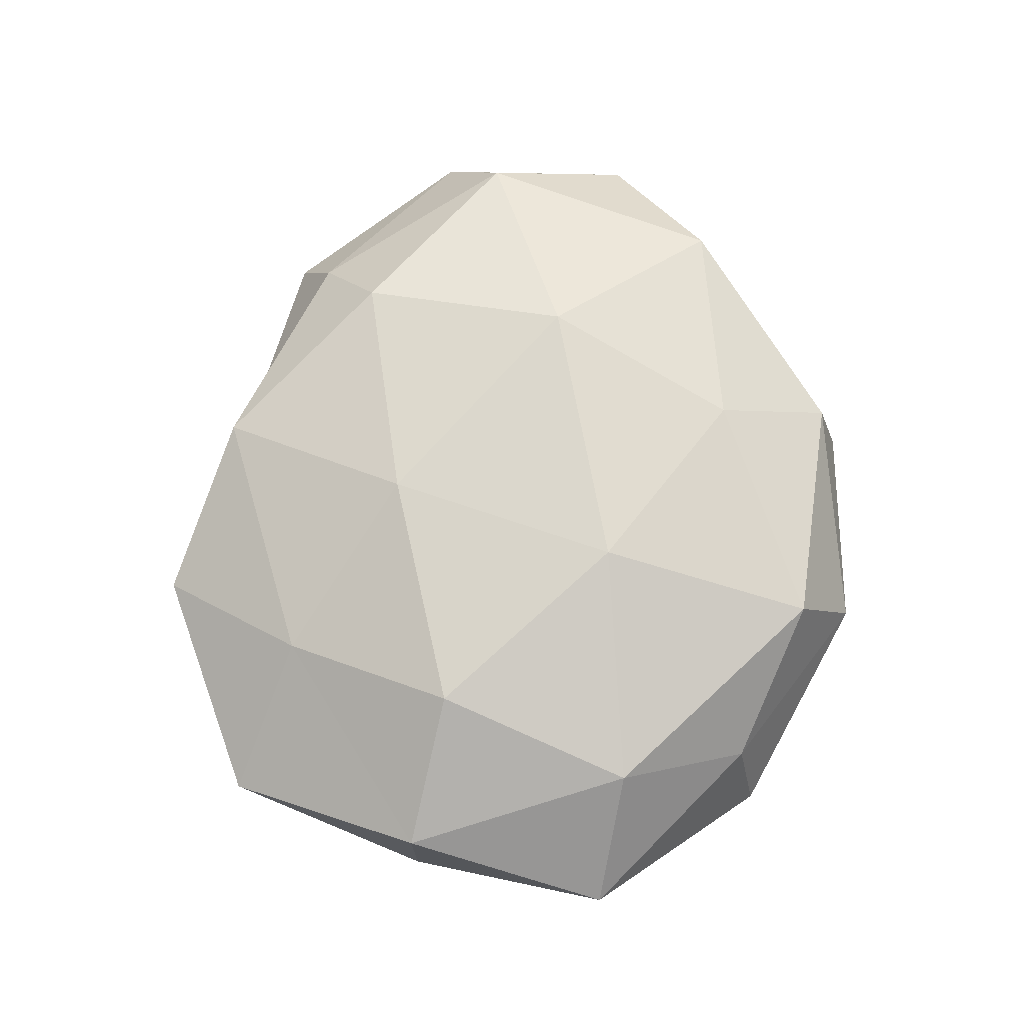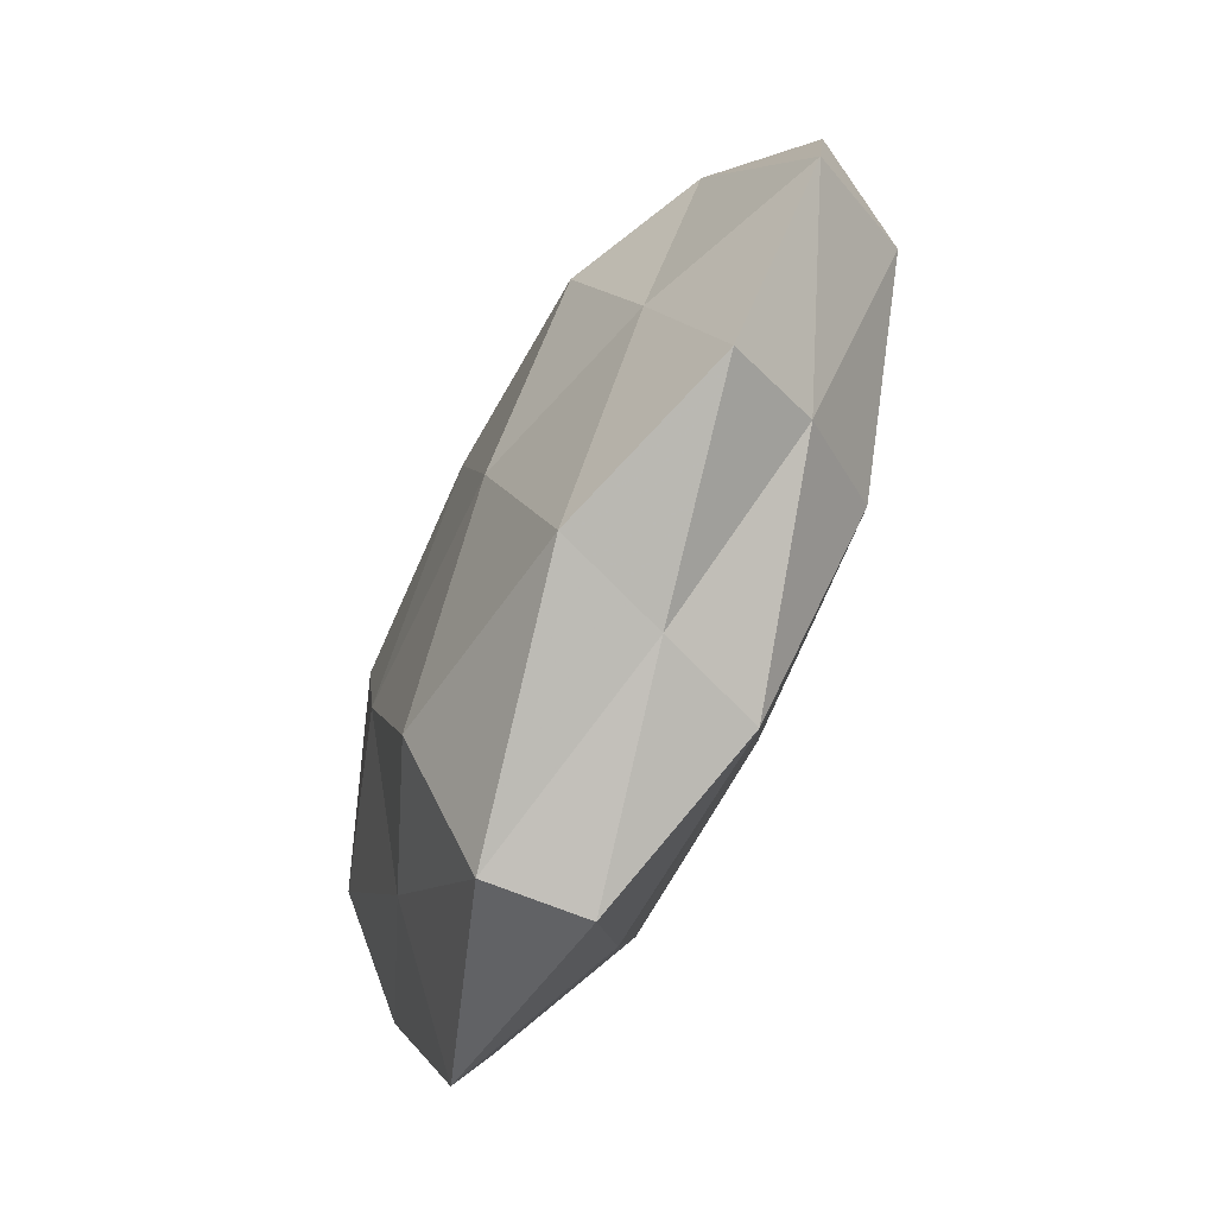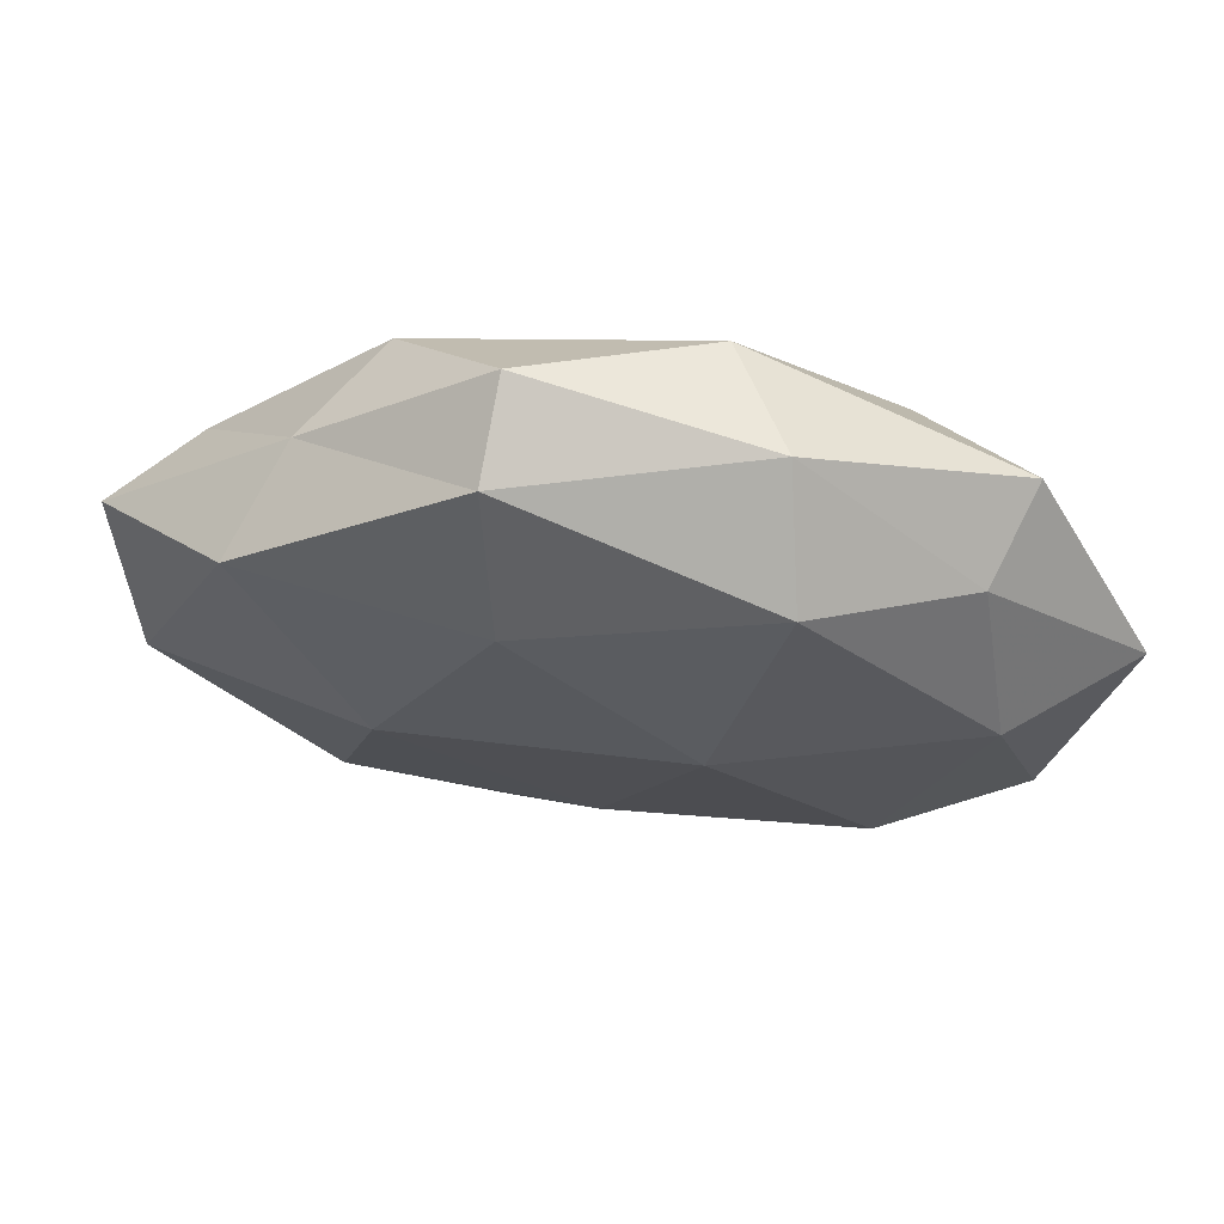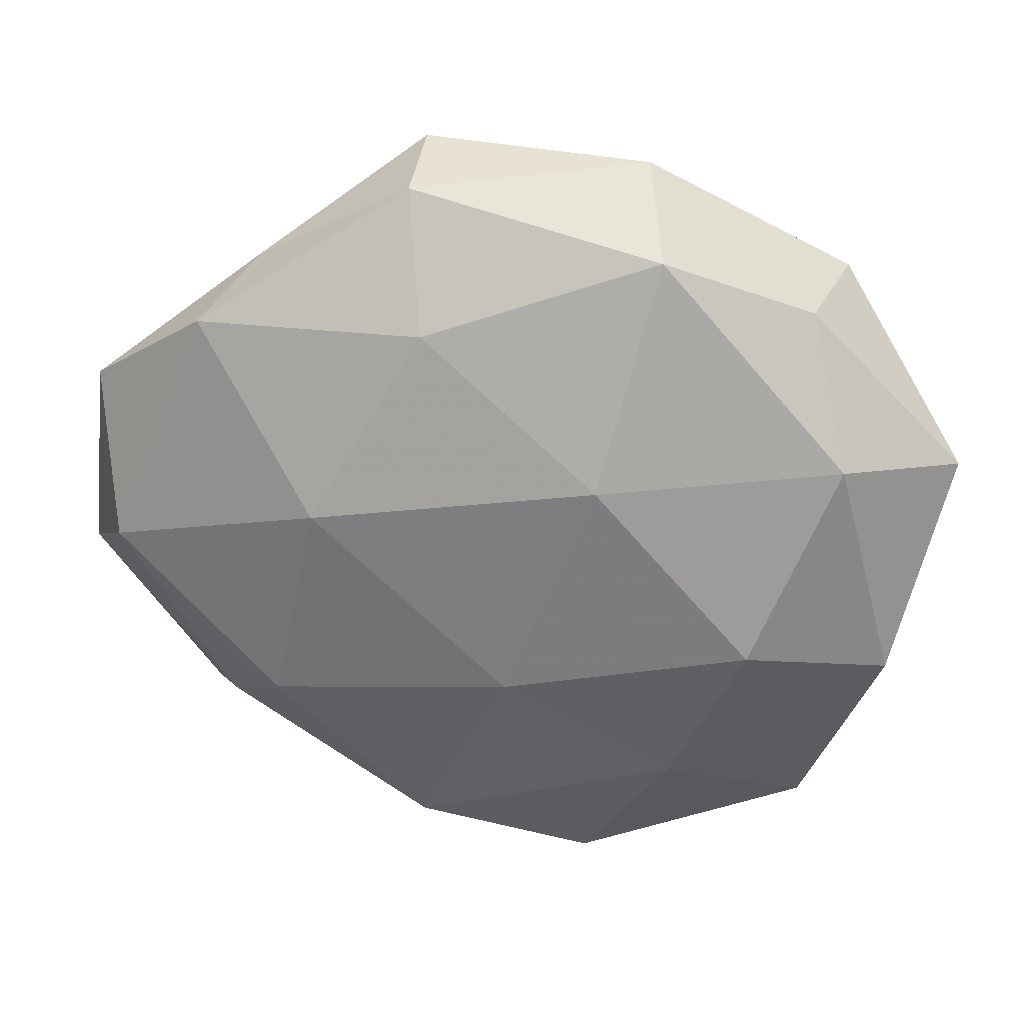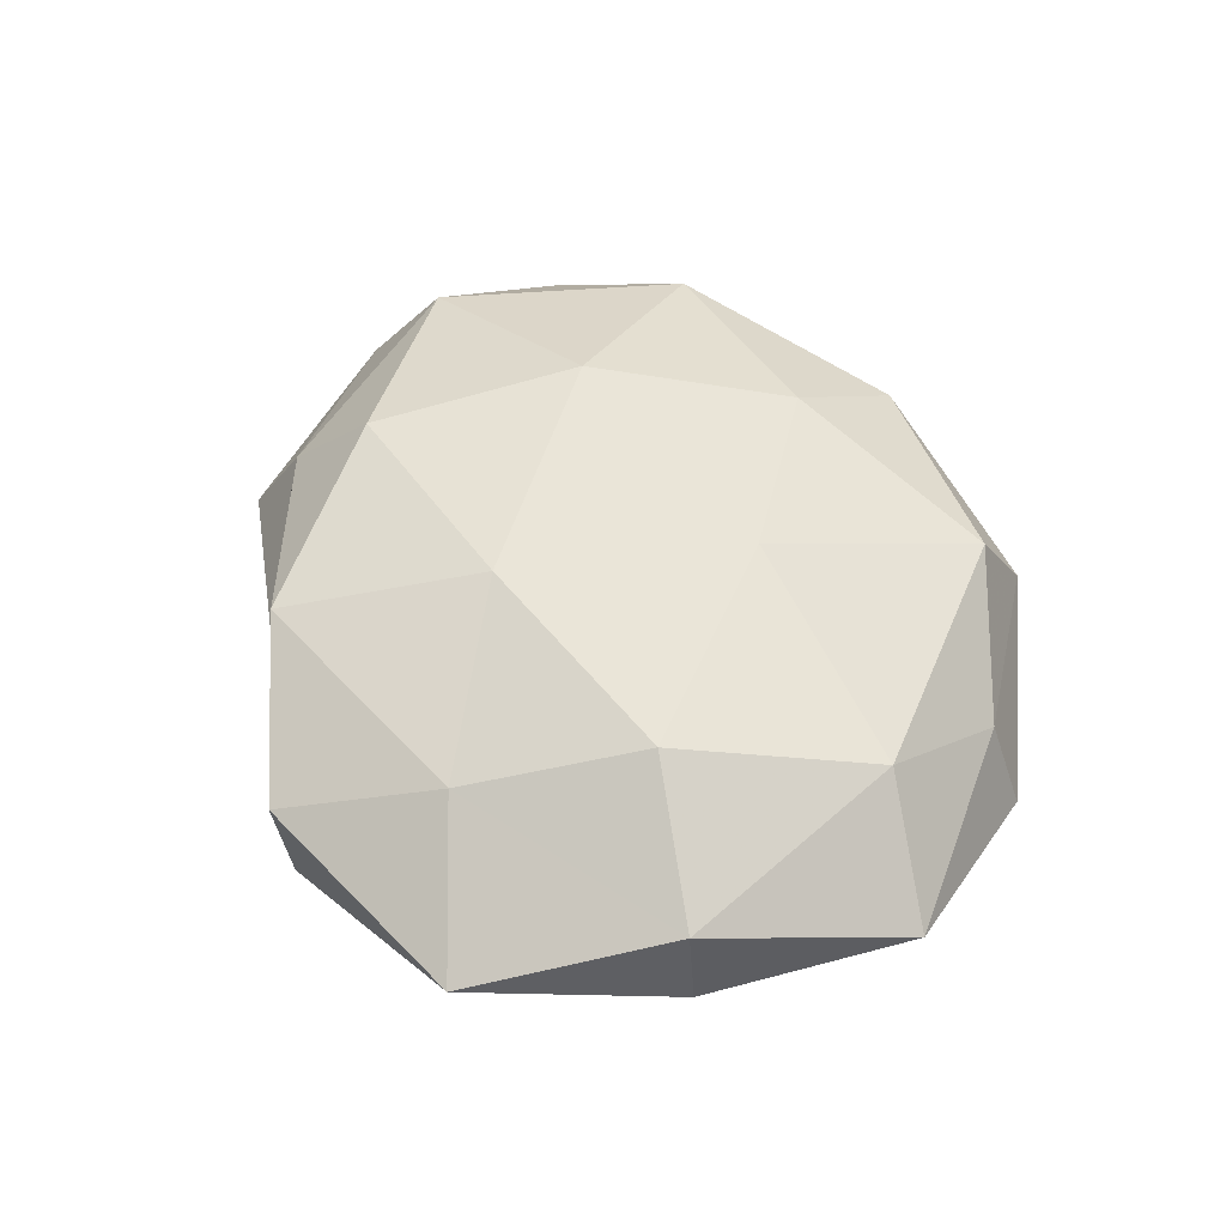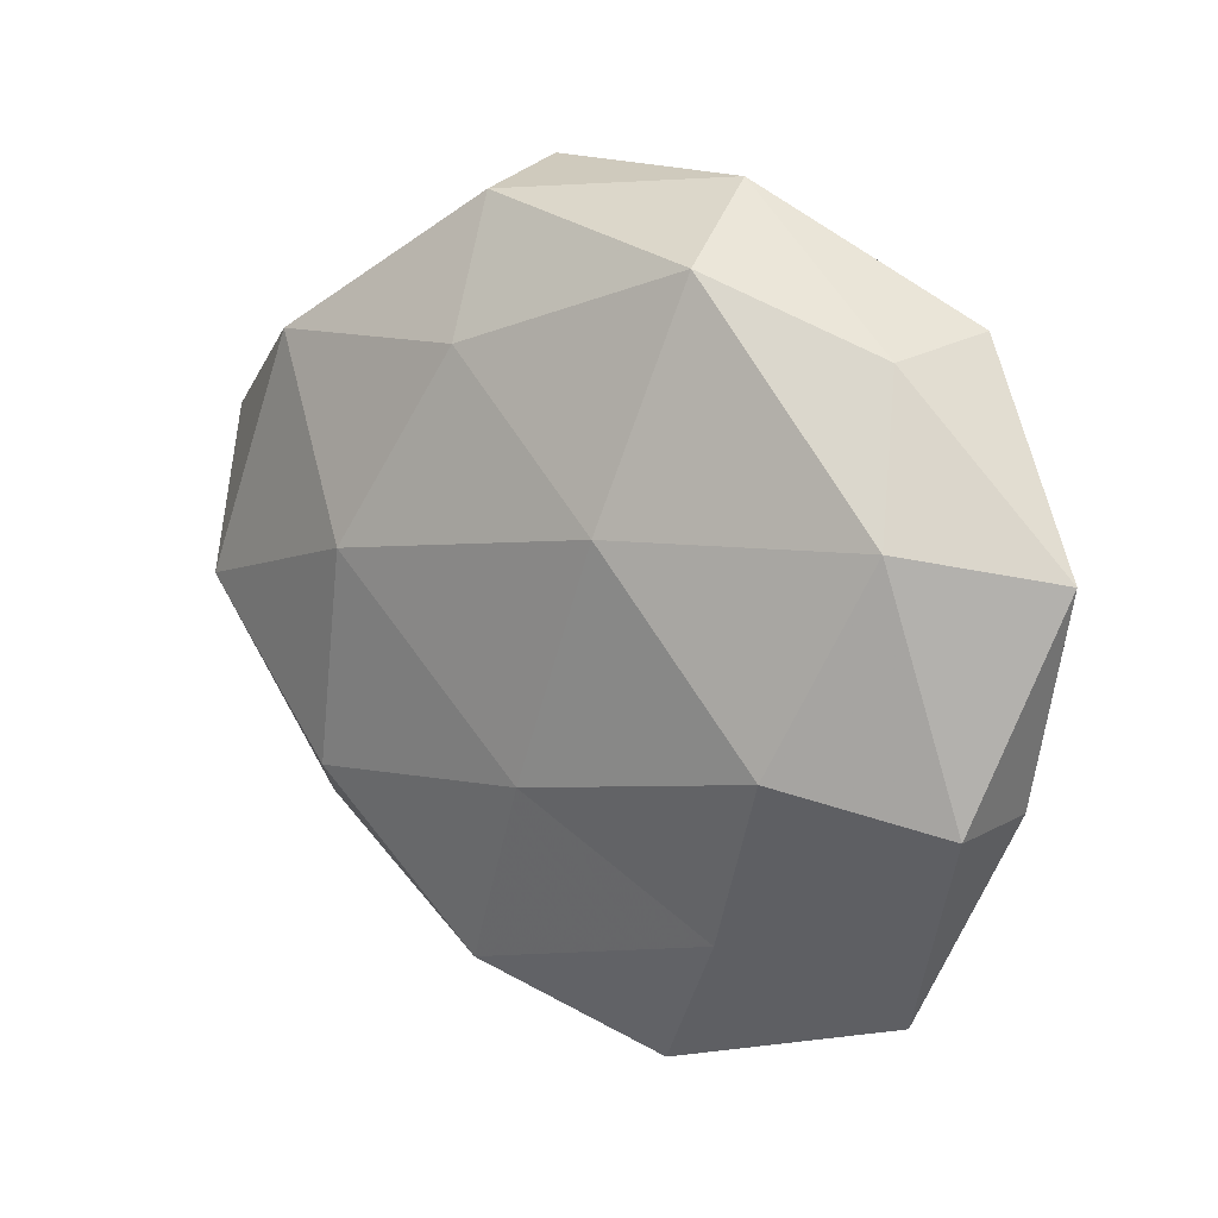
<metadata>
{"format":"obj","ext":"obj","renderer":"f3d","projection":"perspective","resolution":1024,"background":"white","views":[{"elev":73.0,"azim":88.1,"up":"+Z"},{"elev":-66.0,"azim":-114.8,"up":"+Y"},{"elev":70.6,"azim":7.5,"up":"+Y"},{"elev":26.4,"azim":6.1,"up":"+Y"},{"elev":52.0,"azim":63.5,"up":"+Z"},{"elev":13.4,"azim":36.0,"up":"+Y"}]}
</metadata>
<code>
v 0.04941 -0.01648 -0.002623
v -0.05823 -0.009086 -0.002385
v 0.04842 -0.01683 0.008975
v 0.01073 -0.04923 -0.008026
v 0.02984 -0.0239 -0.01002
v -0.04325 -0.0325 -0.005889
v 0.01582 0.04682 -0.0001011
v 0.03845 -0.04149 0.0009472
v -0.01171 -0.04115 0.01176
v 0.008008 -0.03193 -0.01813
v -0.01671 -0.04057 -0.0008952
v 0.04095 0.03198 -0.007286
v 0.05611 0.008907 0.001369
v -0.03826 -0.02779 0.005271
v -0.03698 -0.01056 -0.01207
v -0.05482 0.01676 0.001651
v 0.009486 -0.05067 0.00415
v -0.04577 0.01446 -0.008893
v 0.01829 0.03862 0.01323
v -0.02414 0.005888 0.01944
v -0.01301 0.04461 0.00632
v 0.03676 0.02969 0.004428
v -0.0513 -0.002024 0.01071
v 0.02802 0.02122 -0.01783
v 0.04118 0.01241 0.01349
v 0.03043 -0.01159 0.01851
v -0.03053 0.01007 -0.01764
v -0.0123 0.04786 -0.004981
v 0.01916 -0.005819 -0.01904
v -0.01328 -0.01059 -0.01939
v -0.0335 0.03258 -0.001699
v 0.01121 0.01136 0.02041
v -0.003157 0.01643 -0.01899
v -0.02497 0.03355 -0.01328
v -0.03916 0.02801 0.01076
v -0.0001412 -0.01741 0.0186
v -0.02138 -0.03848 -0.0141
v 0.008732 0.04231 -0.01328
v -0.01059 0.02903 0.01568
v -0.03015 -0.02071 0.01607
v 0.02085 -0.03281 0.0118
v 0.04609 0.001582 -0.01134
f 1 3 8
f 8 5 1
f 4 5 8
f 4 10 5
f 13 3 1
f 6 14 2
f 6 11 14
f 11 9 14
f 6 2 15
f 17 4 8
f 11 4 17
f 11 17 9
f 2 18 15
f 2 16 18
f 7 21 19
f 22 12 7
f 22 13 12
f 22 7 19
f 14 23 2
f 2 23 16
f 25 3 13
f 22 25 13
f 22 19 25
f 25 26 3
f 15 18 27
f 7 28 21
f 29 5 10
f 15 27 30
f 10 30 29
f 18 16 31
f 21 28 31
f 19 32 25
f 25 32 26
f 29 33 24
f 30 27 33
f 30 33 29
f 27 18 34
f 18 31 34
f 34 31 28
f 34 33 27
f 16 23 35
f 23 20 35
f 35 31 16
f 21 31 35
f 32 20 36
f 26 32 36
f 37 10 4
f 37 4 11
f 6 37 11
f 6 15 37
f 37 30 10
f 15 30 37
f 12 38 7
f 12 24 38
f 7 38 28
f 38 24 33
f 28 38 34
f 38 33 34
f 19 21 39
f 19 39 32
f 32 39 20
f 35 20 39
f 39 21 35
f 14 9 40
f 14 40 23
f 23 40 20
f 40 9 36
f 36 20 40
f 3 41 8
f 8 41 17
f 9 17 41
f 3 26 41
f 9 41 36
f 36 41 26
f 42 1 5
f 13 1 42
f 13 42 12
f 12 42 24
f 42 5 29
f 24 42 29

</code>
